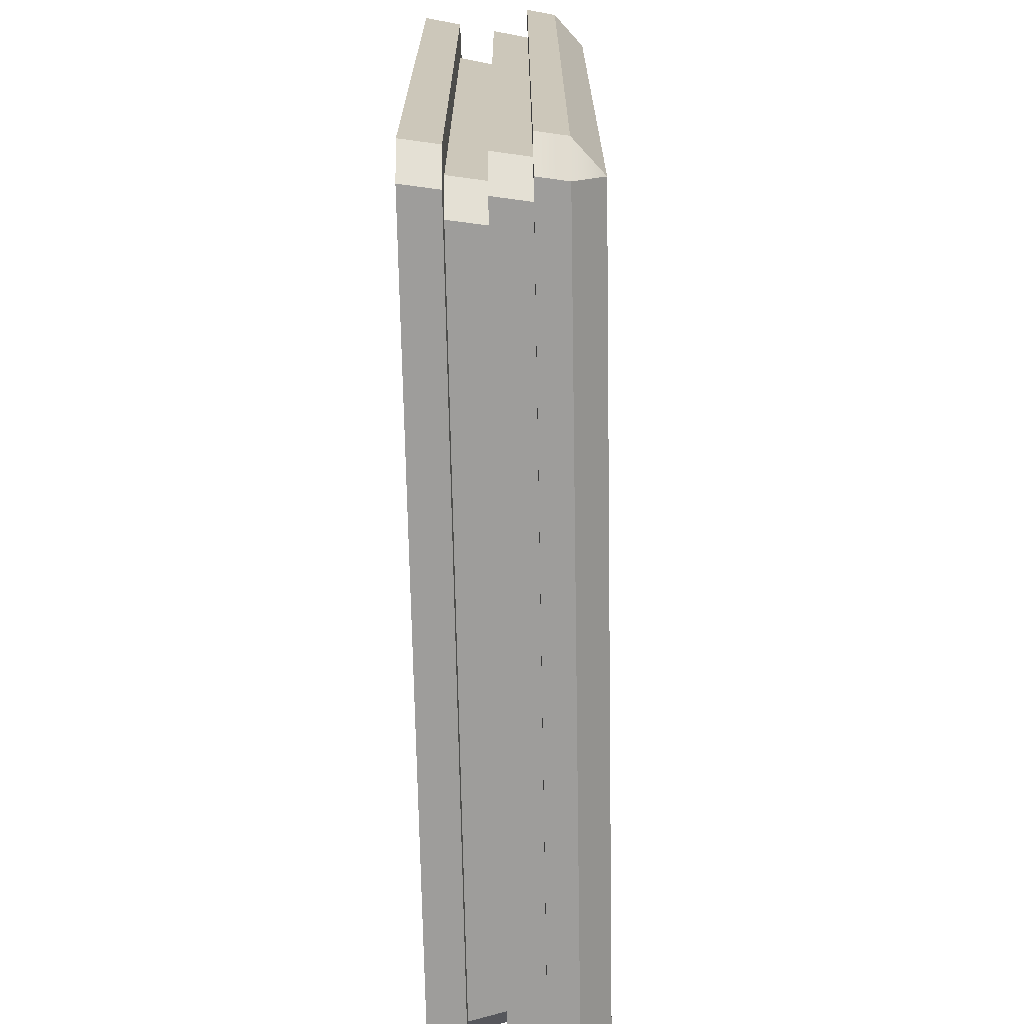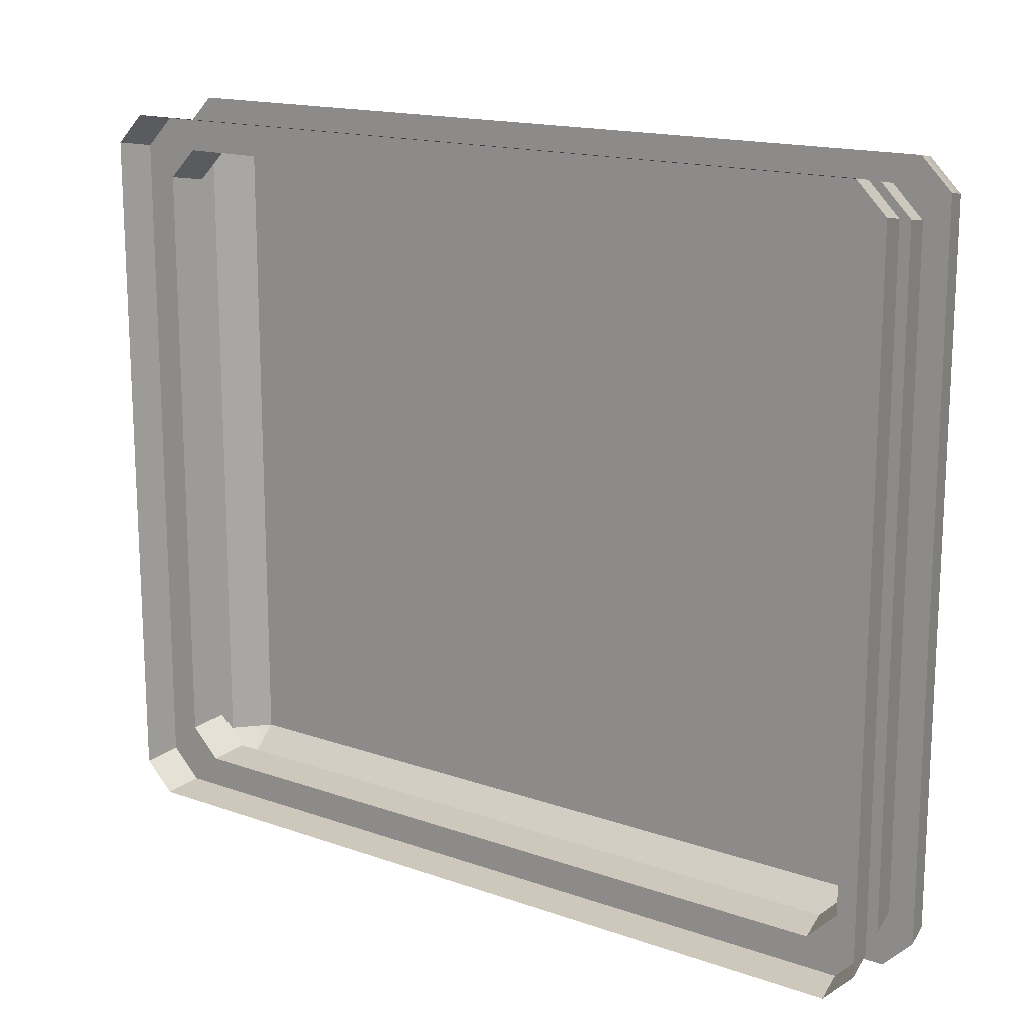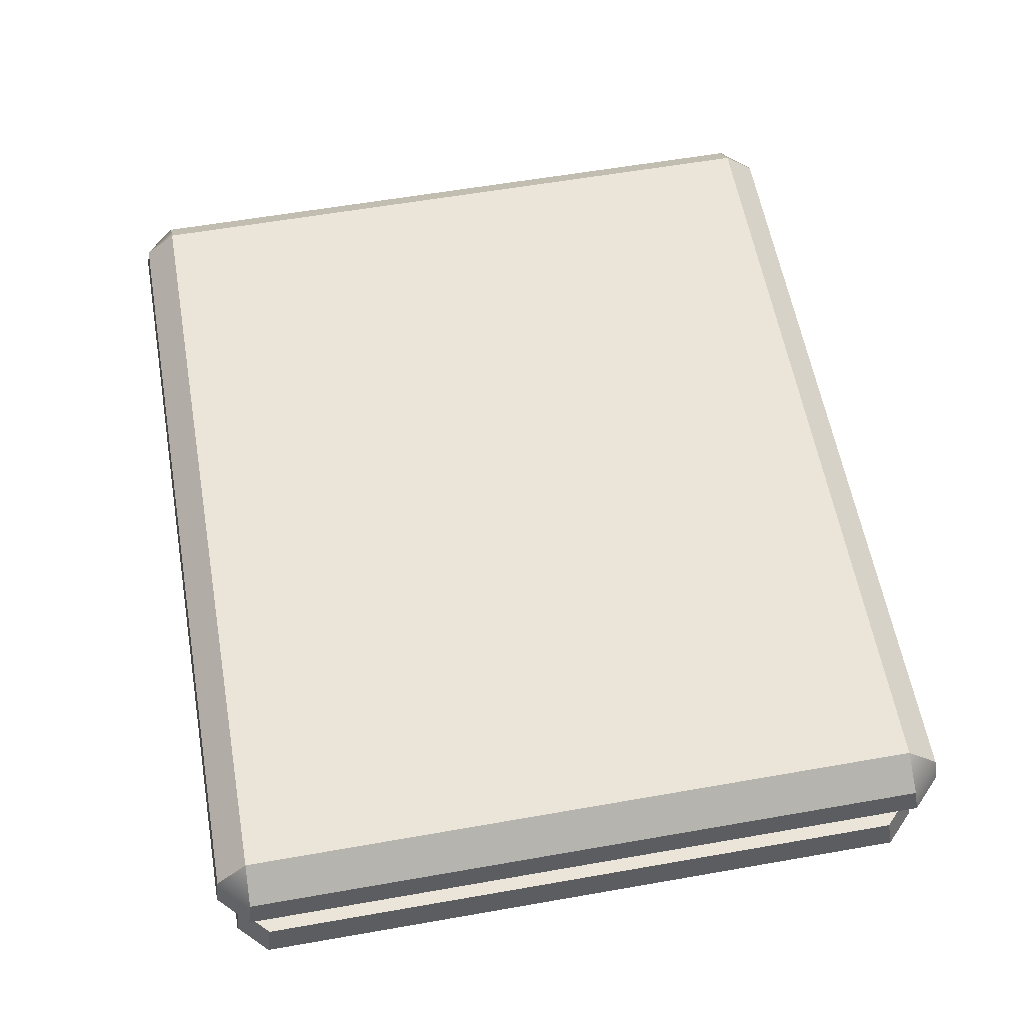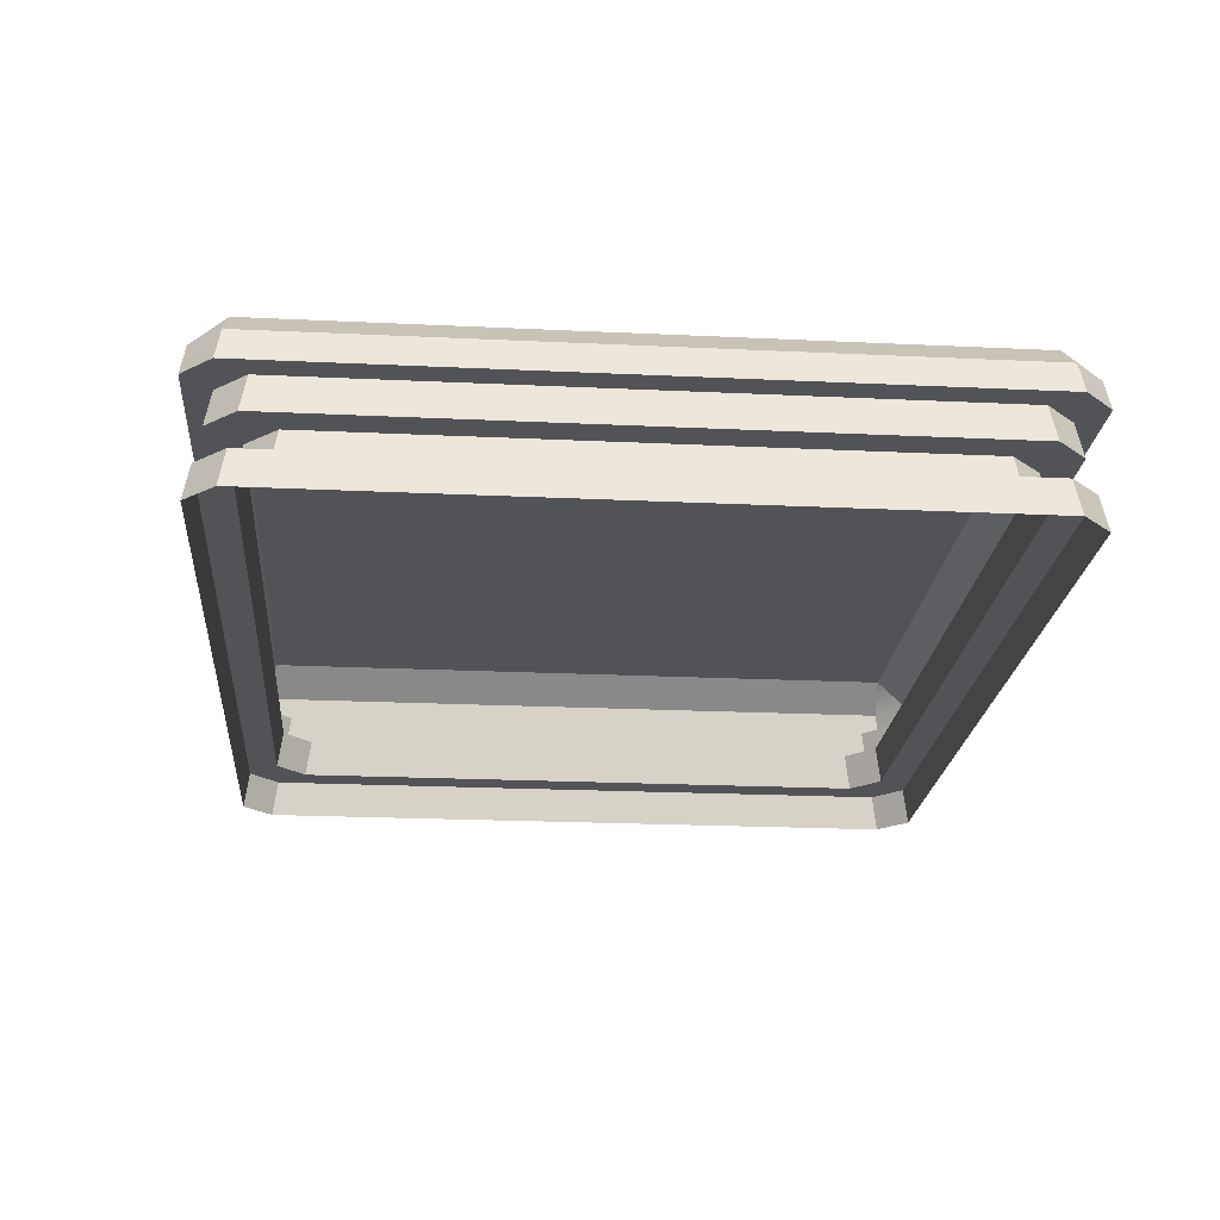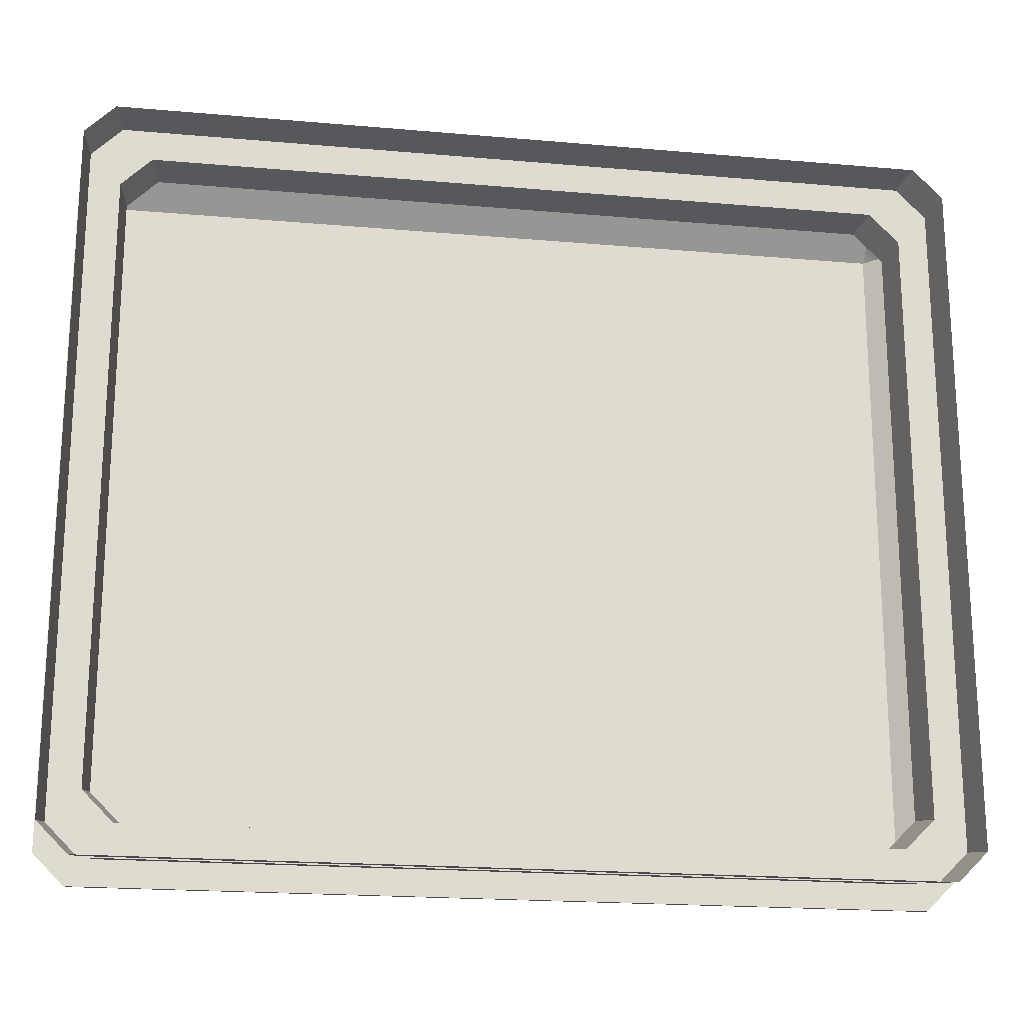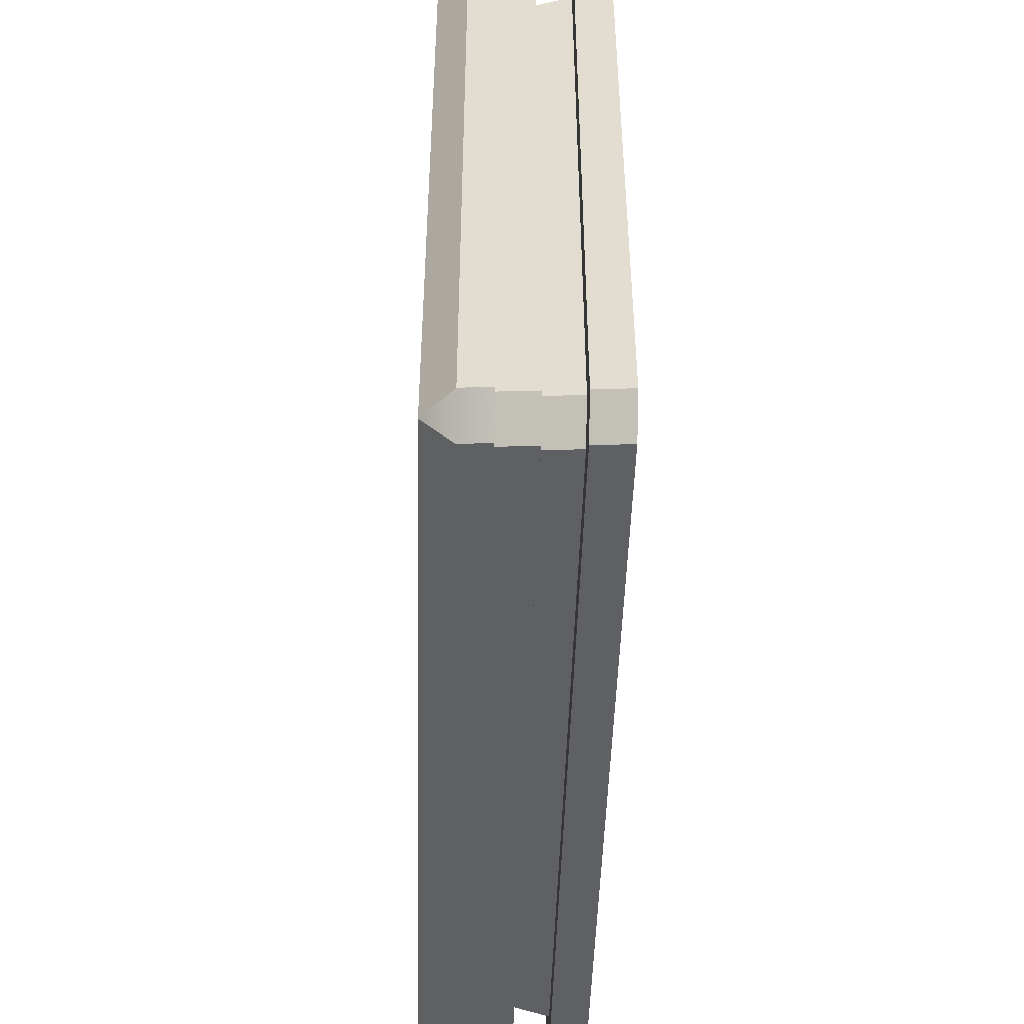
<metadata>
{"format":"obj","ext":"obj","renderer":"f3d","projection":"perspective","resolution":1024,"background":"white","views":[{"elev":-70.1,"azim":91.1,"up":"+Z"},{"elev":15.9,"azim":36.0,"up":"+Z"},{"elev":59.3,"azim":-100.2,"up":"+Y"},{"elev":-21.8,"azim":-94.8,"up":"+Y"},{"elev":-19.7,"azim":-9.3,"up":"+Z"},{"elev":-47.8,"azim":-91.6,"up":"+Z"}]}
</metadata>
<code>
g default
v -7.851 2.634 7.222
v -7.787 3.194 6.598
v -8.427 2.637 6.647
v 8.427 2.637 6.647
v 7.794 3.194 6.604
v 7.851 2.634 7.222
v -8.427 2.637 -6.647
v -7.794 3.194 -6.604
v -7.851 2.634 -7.222
v 7.851 2.634 -7.222
v 7.787 3.194 -6.598
v 8.427 2.637 -6.647
v -8.428 0 6.571
v -7.852 0 7.145
v -8.298 0.6913 6.461
v -7.722 0.6913 7.034
v 8.428 0 6.571
v 7.852 0 7.145
v 7.722 0.6913 7.034
v 8.298 0.6913 6.461
v -7.462 2.074 -6.814
v -8.038 2.074 -6.24
v -8.168 1.383 -6.35
v -7.592 1.383 -6.924
v 8.038 2.074 -6.24
v 7.462 2.074 -6.814
v 7.592 1.383 -6.924
v 8.168 1.383 -6.35
v 8.428 0 -6.571
v 7.852 0 -7.145
v 8.298 0.6913 -6.461
v 7.722 0.6913 -7.034
v -7.852 0 -7.145
v -8.428 0 -6.571
v -7.722 0.6913 -7.034
v -8.298 0.6913 -6.461
v -8.038 2.074 6.24
v -7.462 2.074 6.814
v -7.592 1.383 6.924
v -8.168 1.383 6.35
v 7.462 2.074 6.814
v 8.038 2.074 6.24
v 8.168 1.383 6.35
v 7.592 1.383 6.924
v 7 1.383 -6.33
v 7.577 1.383 -5.756
v -7.001 1.383 -6.33
v -7.577 1.383 -5.756
v 7.131 0.6913 -6.44
v 7.707 0.6913 -5.867
v -7.131 0.6913 -6.44
v -7.707 0.6913 -5.867
v -7.707 0.6913 5.867
v -7.131 0.6913 6.44
v -7.577 1.383 5.756
v -7.001 1.383 6.33
v 7.131 0.6913 6.44
v 7.707 0.6913 5.867
v 7.001 1.383 6.33
v 7.577 1.383 5.756
v -7.956 2.074 7.311
v -8.533 2.074 6.737
v 7.956 2.074 7.311
v 8.533 2.074 6.737
v 7.956 2.074 -7.311
v 8.533 2.074 -6.737
v -7.956 2.074 -7.311
v -8.533 2.074 -6.737
g pCube89
f 1 3 62 61
f 2 1 6 5
f 3 2 8 7
f 4 6 63 64
f 5 4 12 11
f 7 9 67 68
f 9 8 11 10
f 10 12 66 65
f 13 14 16 15
f 15 16 54 53
f 18 17 20 19
f 19 20 58 57
f 21 22 68 67
f 22 21 24 23
f 23 24 47 48
f 25 26 65 66
f 26 25 28 27
f 27 28 46 45
f 29 30 32 31
f 31 32 49 50
f 33 34 36 35
f 35 36 52 51
f 37 38 61 62
f 38 37 40 39
f 39 40 55 56
f 41 42 64 63
f 42 41 44 43
f 43 44 59 60
f 45 46 50 49
f 48 47 51 52
f 53 54 56 55
f 57 58 60 59
f 61 63 6 1
f 2 5 11 8
f 9 10 65 67
f 64 66 12 4
f 68 62 3 7
f 23 40 37 22
f 39 44 41 38
f 43 28 25 42
f 21 26 27 24
f 35 32 30 33
f 36 34 13 15
f 16 14 18 19
f 20 17 29 31
f 47 45 49 51
f 52 53 55 48
f 54 57 59 56
f 58 50 46 60
f 24 27 45 47
f 32 35 51 49
f 36 15 53 52
f 40 23 48 55
f 16 19 57 54
f 44 39 56 59
f 20 31 50 58
f 28 43 60 46
f 38 41 63 61
f 26 21 67 65
f 42 25 66 64
f 22 37 62 68
f 1 2 3
f 4 5 6
f 7 8 9
f 10 11 12

</code>
